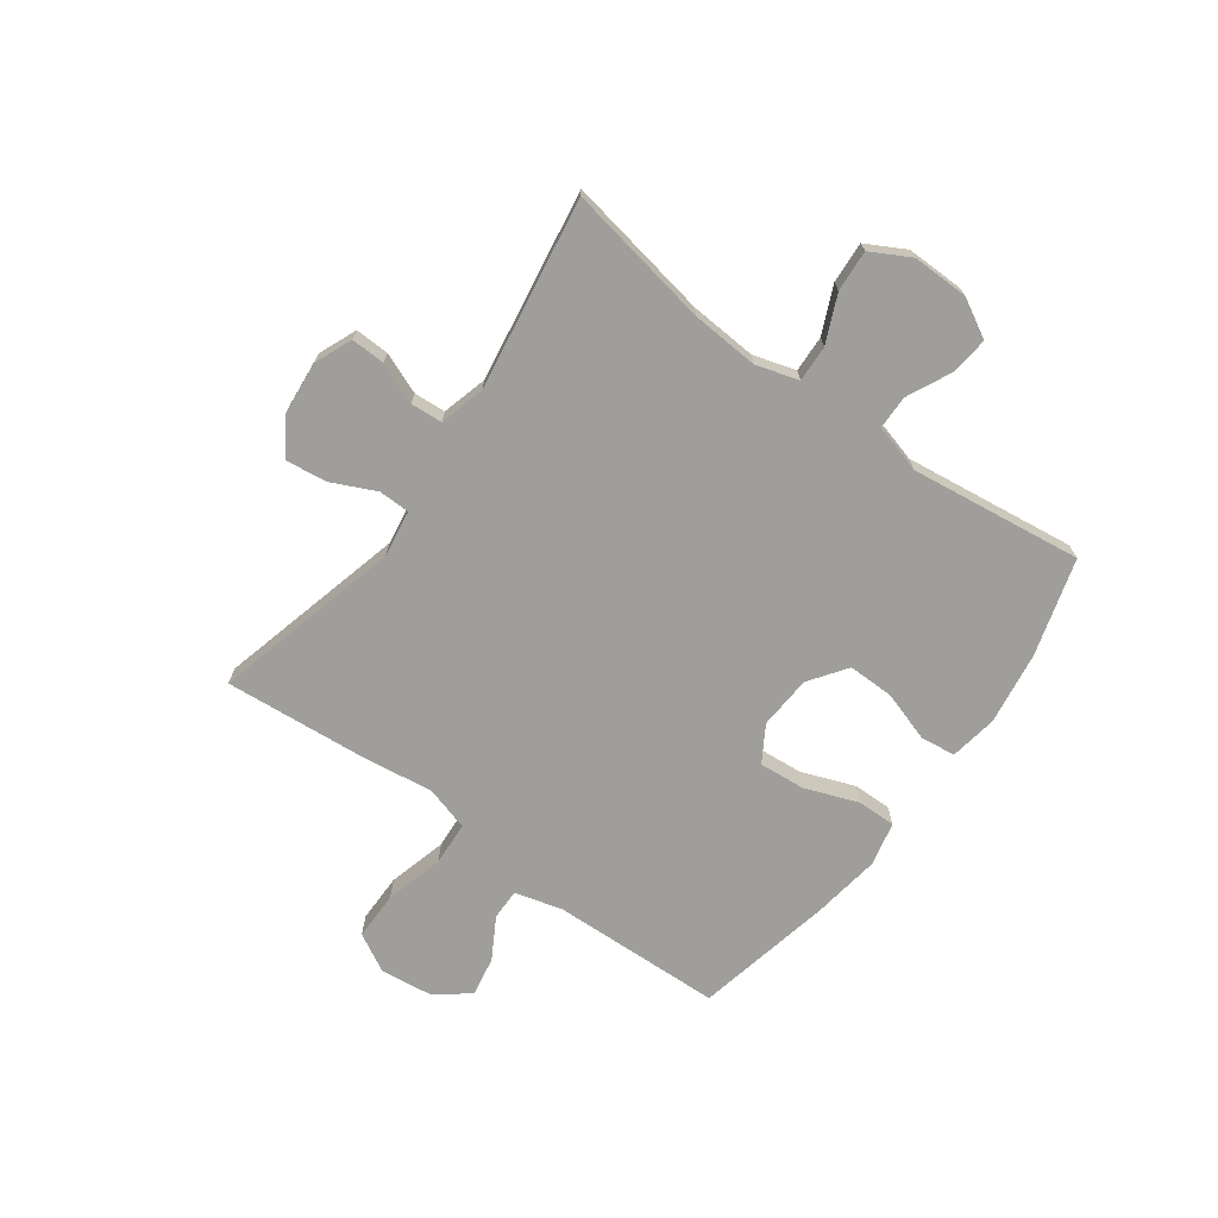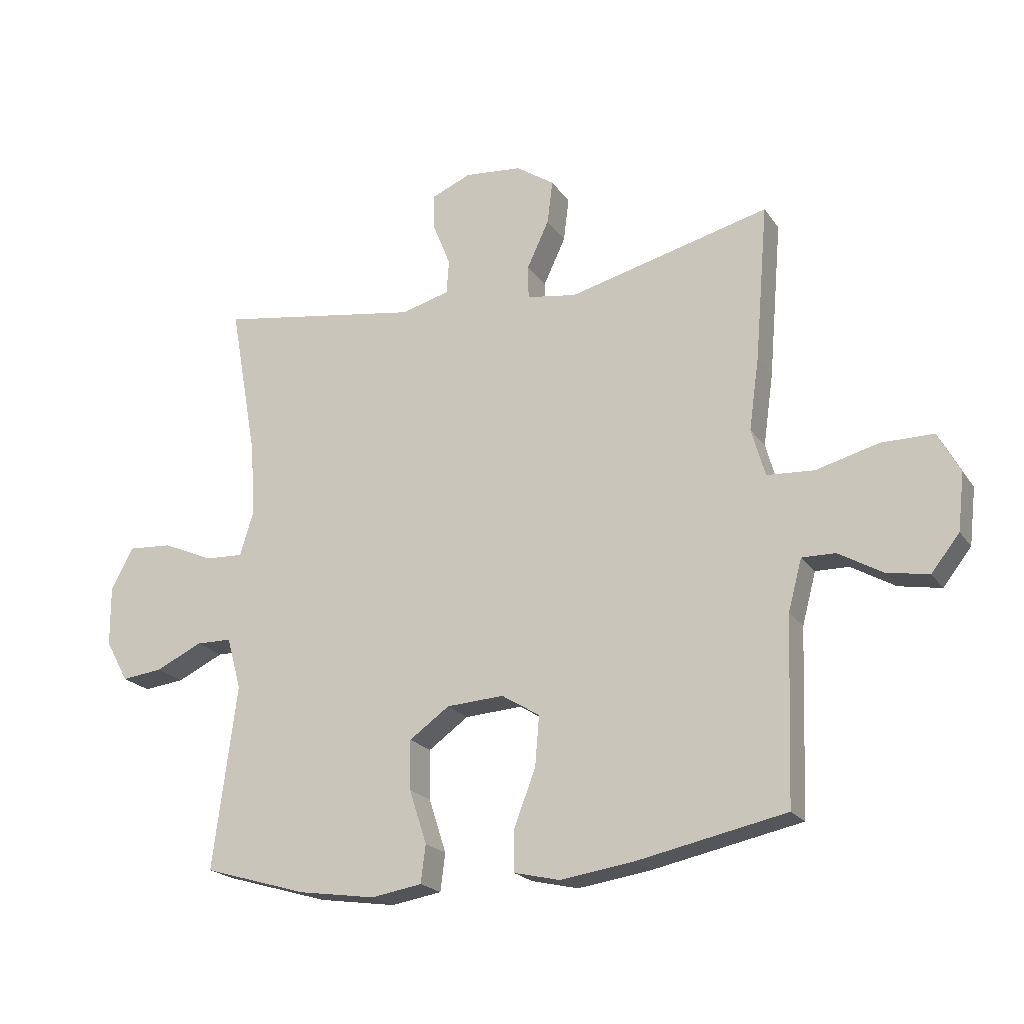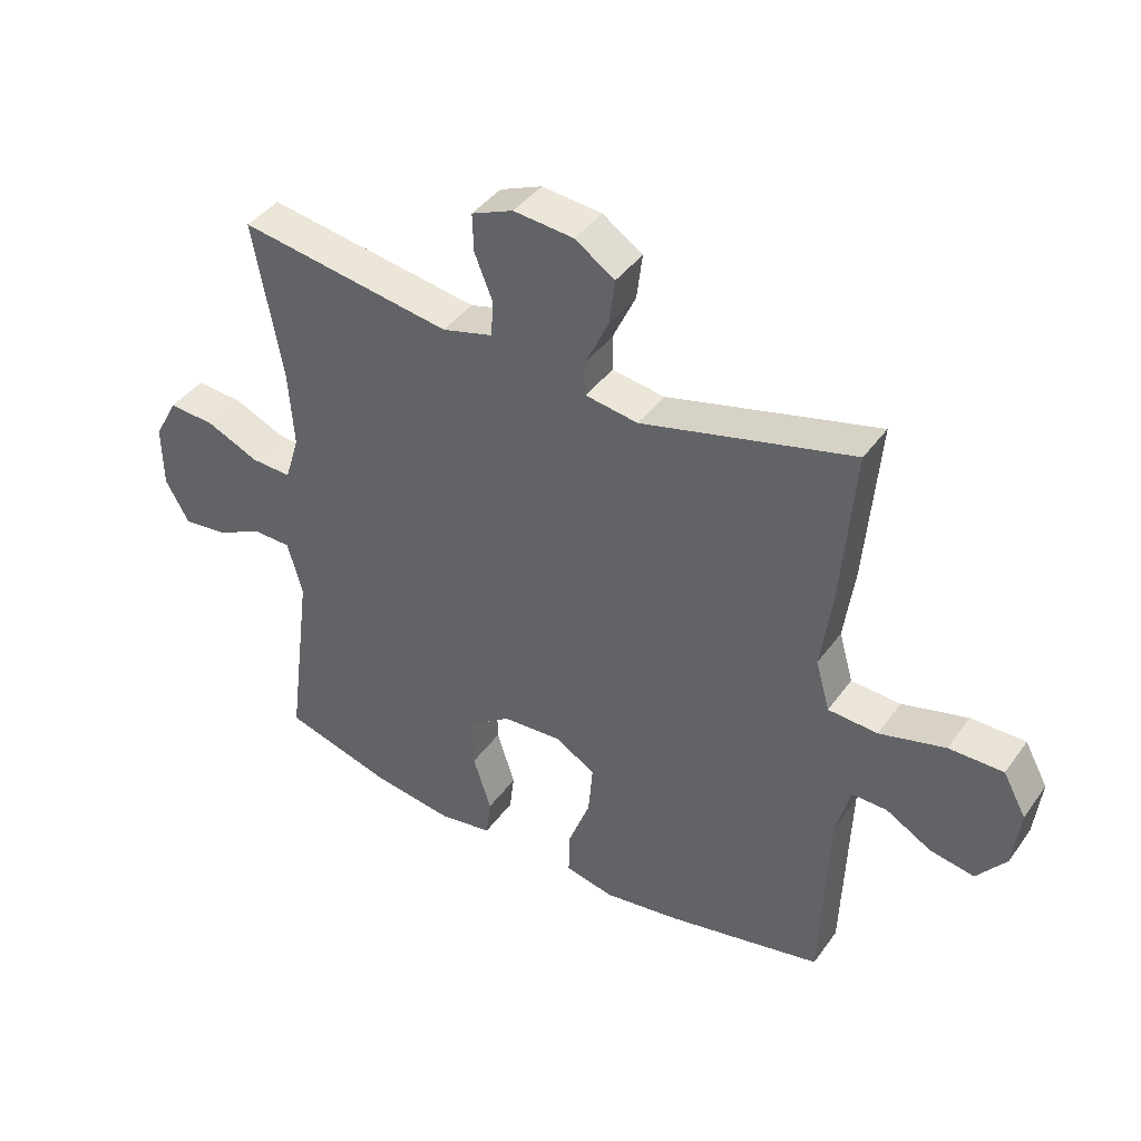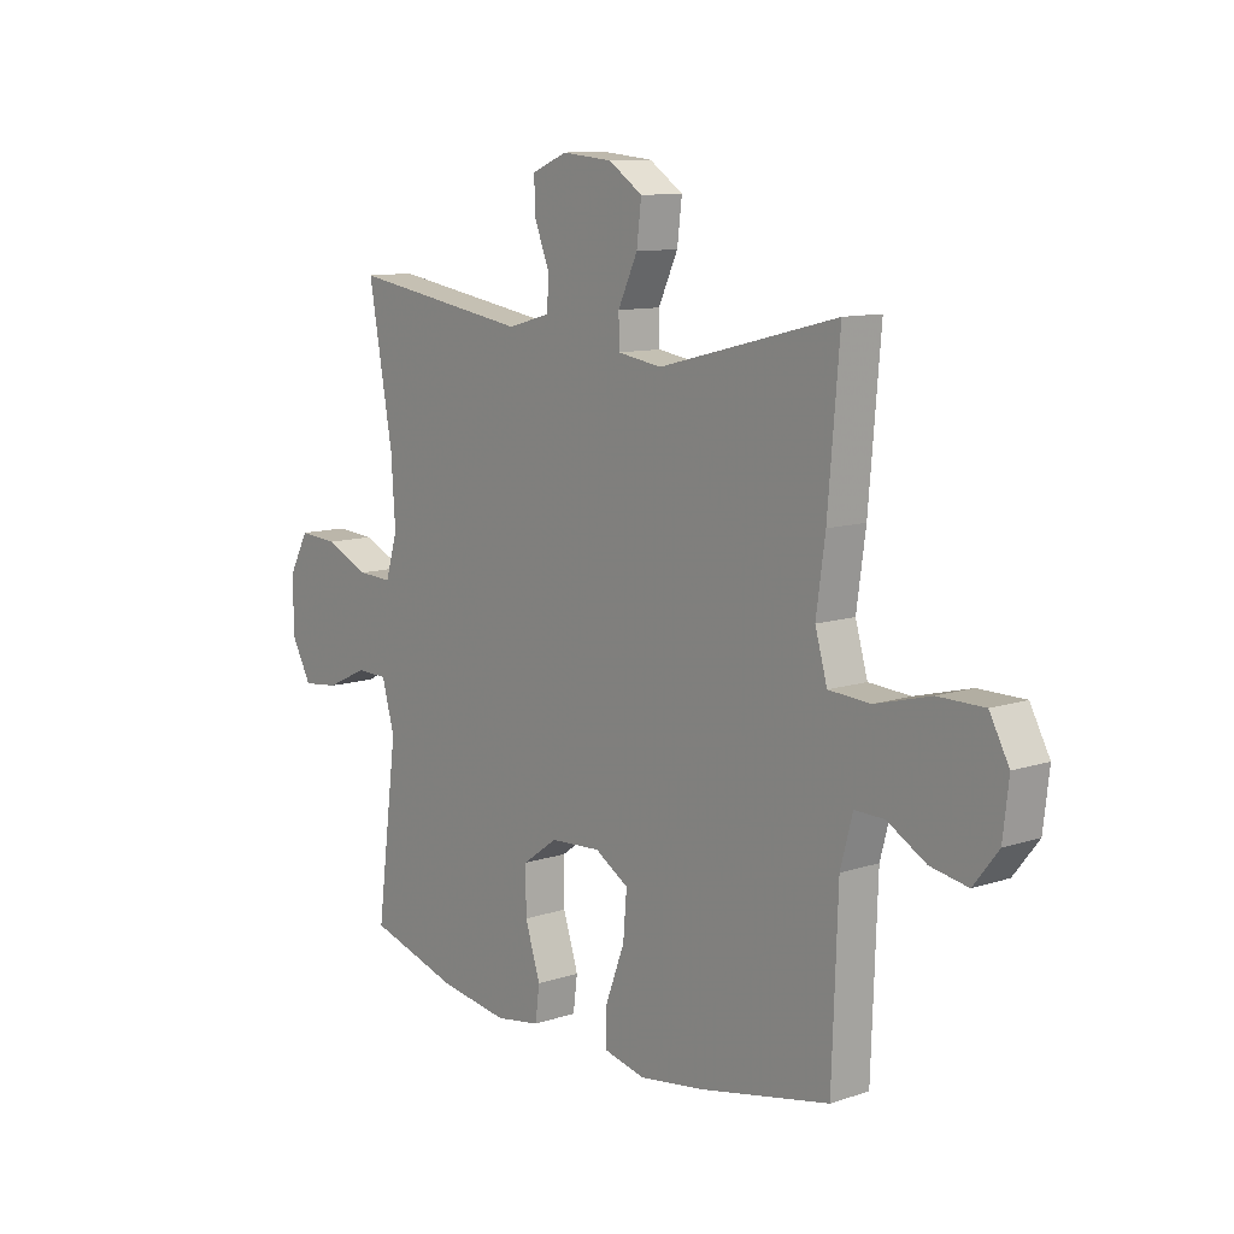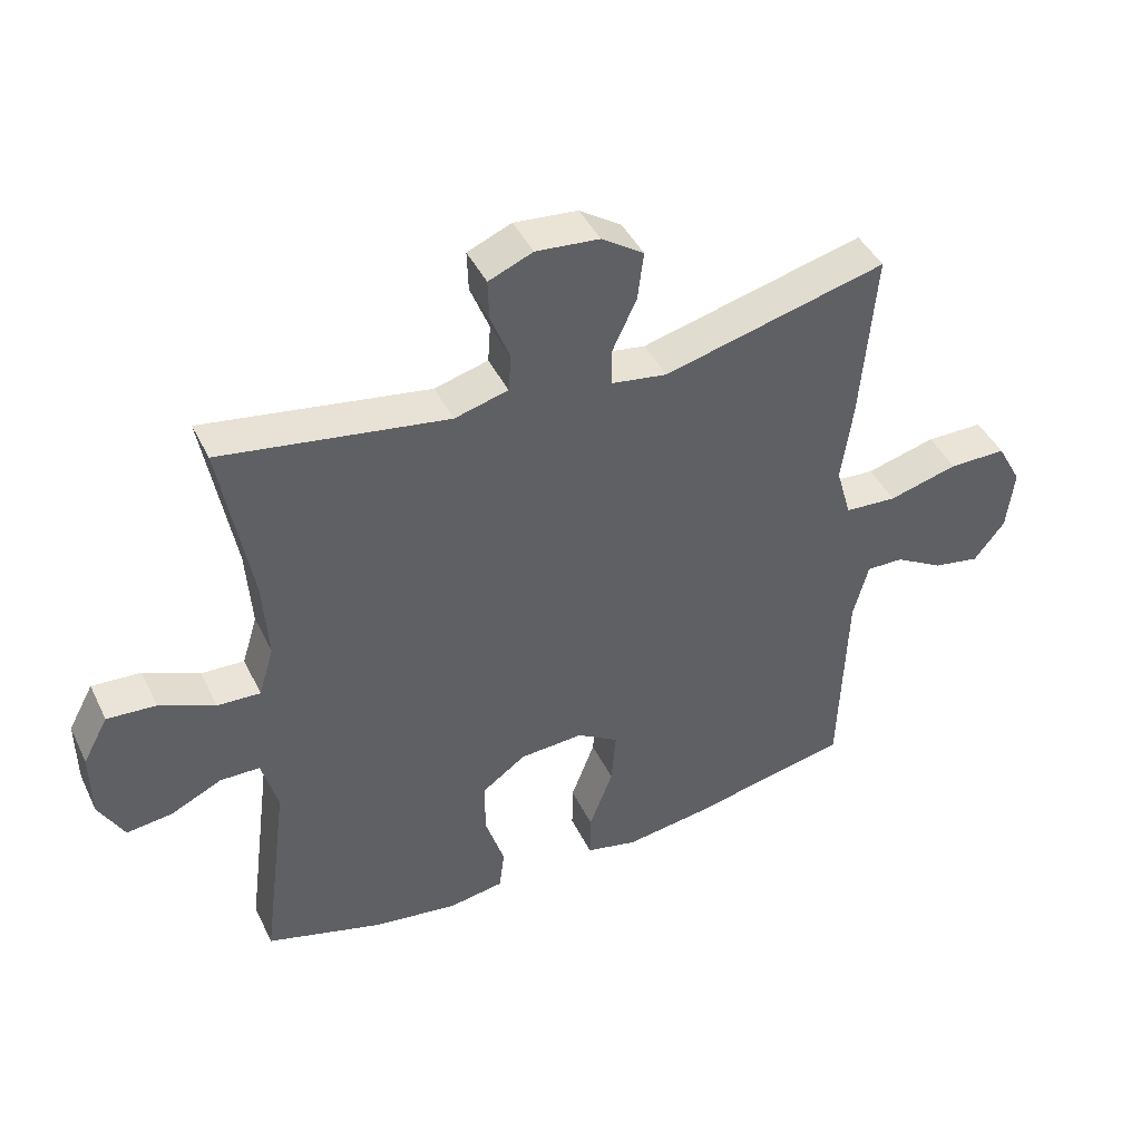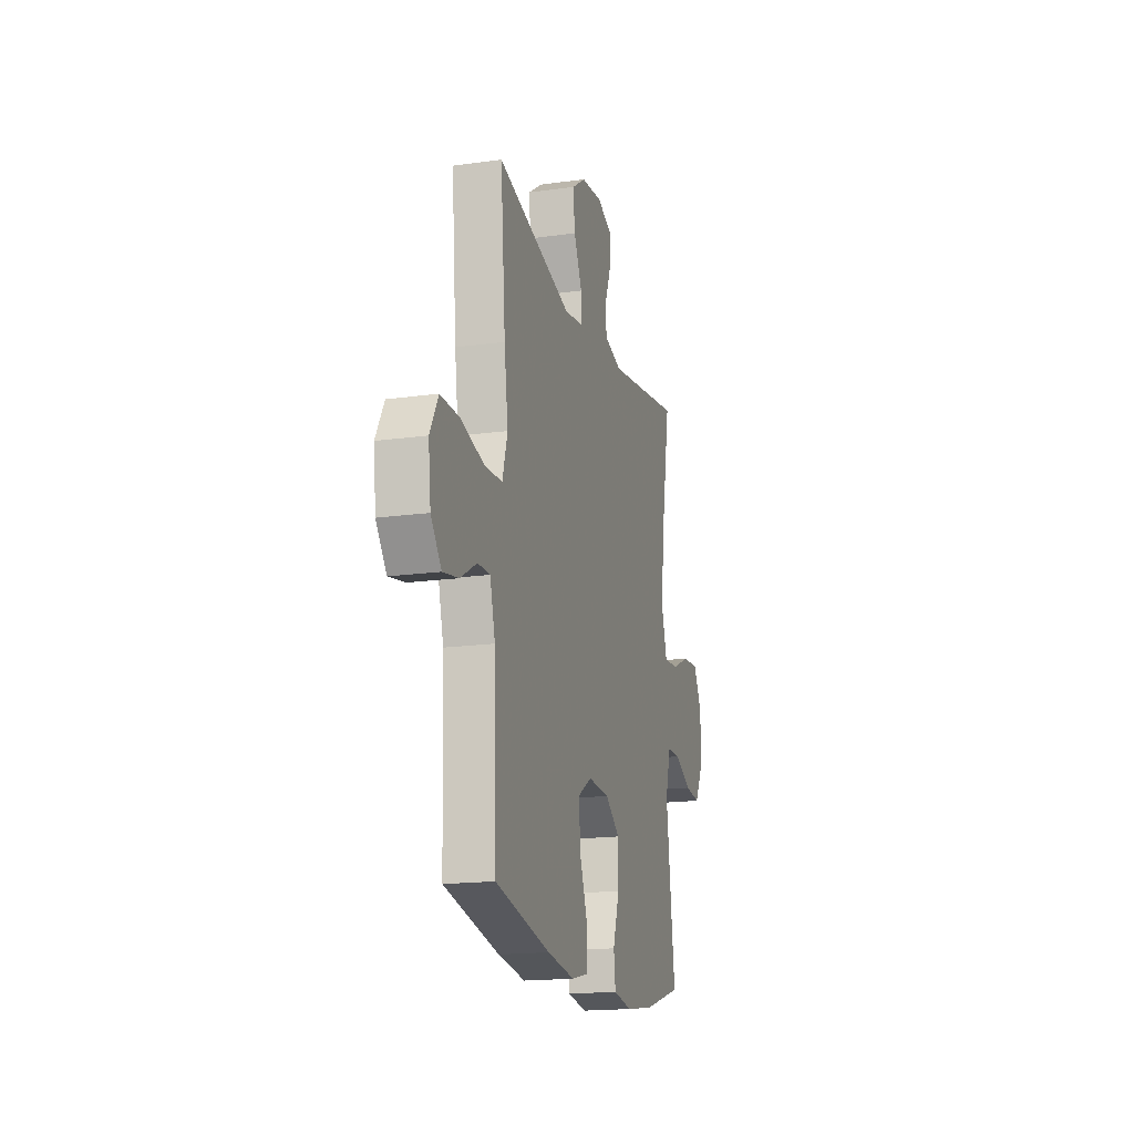
<metadata>
{"format":"obj","ext":"obj","renderer":"f3d","projection":"perspective","resolution":1024,"background":"white","views":[{"elev":-70.8,"azim":53.9,"up":"+Y"},{"elev":-20.6,"azim":-155.3,"up":"+Z"},{"elev":41.3,"azim":-147.5,"up":"+Z"},{"elev":10.7,"azim":-129.5,"up":"+Z"},{"elev":43.5,"azim":155.4,"up":"+Z"},{"elev":-17.4,"azim":-74.7,"up":"+Z"}]}
</metadata>
<code>
v -0.5 0.07 -0.5
v -0.511 0.07 -0.193
v -0.534 0.07 -0.107
v -0.59 0.07 -0.108
v -0.663 0.07 -0.15
v -0.734 0.07 -0.163
v -0.781 0.07 -0.103
v -0.792 0.07 -0.008
v -0.755 0.07 0.06
v -0.668 0.07 0.06
v -0.563 0.07 0.032
v -0.484 0.07 0.037
v -0.461 0.07 0.117
v -0.478 0.07 0.239
v -0.5 0.07 0.5
v -0.162 0.07 0.414
v -0.078 0.07 0.427
v -0.077 0.07 0.483
v -0.114 0.07 0.562
v -0.123 0.07 0.635
v -0.059 0.07 0.678
v 0.037 0.07 0.687
v 0.104 0.07 0.659
v 0.102 0.07 0.598
v 0.073 0.07 0.525
v 0.077 0.07 0.468
v 0.158 0.07 0.446
v 0.5 0.07 0.5
v 0.454 0.07 0.242
v 0.446 0.07 0.122
v 0.469 0.07 0.046
v 0.534 0.07 0.049
v 0.618 0.07 0.086
v 0.692 0.07 0.091
v 0.73 0.07 0.021
v 0.729 0.07 -0.08
v 0.691 0.07 -0.149
v 0.622 0.07 -0.141
v 0.544 0.07 -0.104
v 0.484 0.07 -0.105
v 0.46 0.07 -0.192
v 0.5 0.07 -0.5
v 0.326 0.07 -0.551
v 0.196 0.07 -0.57
v 0.111 0.07 -0.556
v 0.103 0.07 -0.493
v 0.132 0.07 -0.403
v 0.133 0.07 -0.32
v 0.066 0.07 -0.272
v -0.03 0.07 -0.266
v -0.094 0.07 -0.305
v -0.087 0.07 -0.388
v -0.051 0.07 -0.483
v -0.05 0.07 -0.552
v -0.128 0.07 -0.57
v -0.251 0.07 -0.552
v -0.5 0 -0.5
v -0.511 0 -0.193
v -0.534 0 -0.107
v -0.59 0 -0.108
v -0.663 0 -0.15
v -0.734 0 -0.163
v -0.781 0 -0.103
v -0.792 0 -0.008
v -0.755 0 0.06
v -0.668 0 0.06
v -0.563 0 0.032
v -0.484 0 0.037
v -0.461 0 0.117
v -0.478 0 0.239
v -0.5 0 0.5
v -0.162 0 0.414
v -0.078 0 0.427
v -0.077 0 0.483
v -0.114 0 0.562
v -0.123 0 0.635
v -0.059 0 0.678
v 0.037 0 0.687
v 0.104 0 0.659
v 0.102 0 0.598
v 0.073 0 0.525
v 0.077 0 0.468
v 0.158 0 0.446
v 0.5 0 0.5
v 0.454 0 0.242
v 0.446 0 0.122
v 0.469 0 0.046
v 0.534 0 0.049
v 0.618 0 0.086
v 0.692 0 0.091
v 0.73 0 0.021
v 0.729 0 -0.08
v 0.691 0 -0.149
v 0.622 0 -0.141
v 0.544 0 -0.104
v 0.484 0 -0.105
v 0.46 0 -0.192
v 0.5 0 -0.5
v 0.326 0 -0.551
v 0.196 0 -0.57
v 0.111 0 -0.556
v 0.103 0 -0.493
v 0.132 0 -0.403
v 0.133 0 -0.32
v 0.066 0 -0.272
v -0.03 0 -0.266
v -0.094 0 -0.305
v -0.087 0 -0.388
v -0.051 0 -0.483
v -0.05 0 -0.552
v -0.128 0 -0.57
v -0.251 0 -0.552
f 55 56 1 2
f 52 53 54 55
f 51 52 55 2
f 50 51 2 3
f 49 50 3
f 44 45 46 47
f 44 47 48
f 41 42 43 44
f 40 41 44 48
f 36 37 38 39
f 36 39 40
f 35 36 40
f 32 33 34 35
f 31 32 35 40
f 30 31 40 48
f 27 28 29
f 26 27 29 30
f 22 23 24 25
f 22 25 26
f 21 22 26
f 18 19 20 21
f 17 18 21 26
f 13 14 15 16
f 12 13 16 17
f 8 9 10 11
f 8 11 12
f 7 8 12
f 4 5 6 7
f 3 4 7 12
f 49 3 12 17
f 30 48 49
f 17 26 30 49
f 58 57 112 111
f 111 110 109 108
f 58 111 108 107
f 59 58 107 106
f 59 106 105
f 103 102 101 100
f 104 103 100
f 100 99 98 97
f 104 100 97 96
f 95 94 93 92
f 96 95 92
f 96 92 91
f 91 90 89 88
f 96 91 88 87
f 104 96 87 86
f 85 84 83
f 86 85 83 82
f 81 80 79 78
f 82 81 78
f 82 78 77
f 77 76 75 74
f 82 77 74 73
f 72 71 70 69
f 73 72 69 68
f 67 66 65 64
f 68 67 64
f 68 64 63
f 63 62 61 60
f 68 63 60 59
f 73 68 59 105
f 105 104 86
f 105 86 82 73
f 1 57 58 2
f 2 58 59 3
f 3 59 60 4
f 4 60 61 5
f 5 61 62 6
f 6 62 63 7
f 7 63 64 8
f 8 64 65 9
f 9 65 66 10
f 10 66 67 11
f 11 67 68 12
f 12 68 69 13
f 13 69 70 14
f 14 70 71 15
f 15 71 72 16
f 16 72 73 17
f 17 73 74 18
f 18 74 75 19
f 19 75 76 20
f 20 76 77 21
f 21 77 78 22
f 22 78 79 23
f 23 79 80 24
f 24 80 81 25
f 25 81 82 26
f 26 82 83 27
f 27 83 84 28
f 28 84 85 29
f 29 85 86 30
f 30 86 87 31
f 31 87 88 32
f 32 88 89 33
f 33 89 90 34
f 34 90 91 35
f 35 91 92 36
f 36 92 93 37
f 37 93 94 38
f 38 94 95 39
f 39 95 96 40
f 40 96 97 41
f 41 97 98 42
f 42 98 99 43
f 43 99 100 44
f 44 100 101 45
f 45 101 102 46
f 46 102 103 47
f 47 103 104 48
f 48 104 105 49
f 49 105 106 50
f 50 106 107 51
f 51 107 108 52
f 52 108 109 53
f 53 109 110 54
f 54 110 111 55
f 55 111 112 56
f 56 112 57 1

</code>
